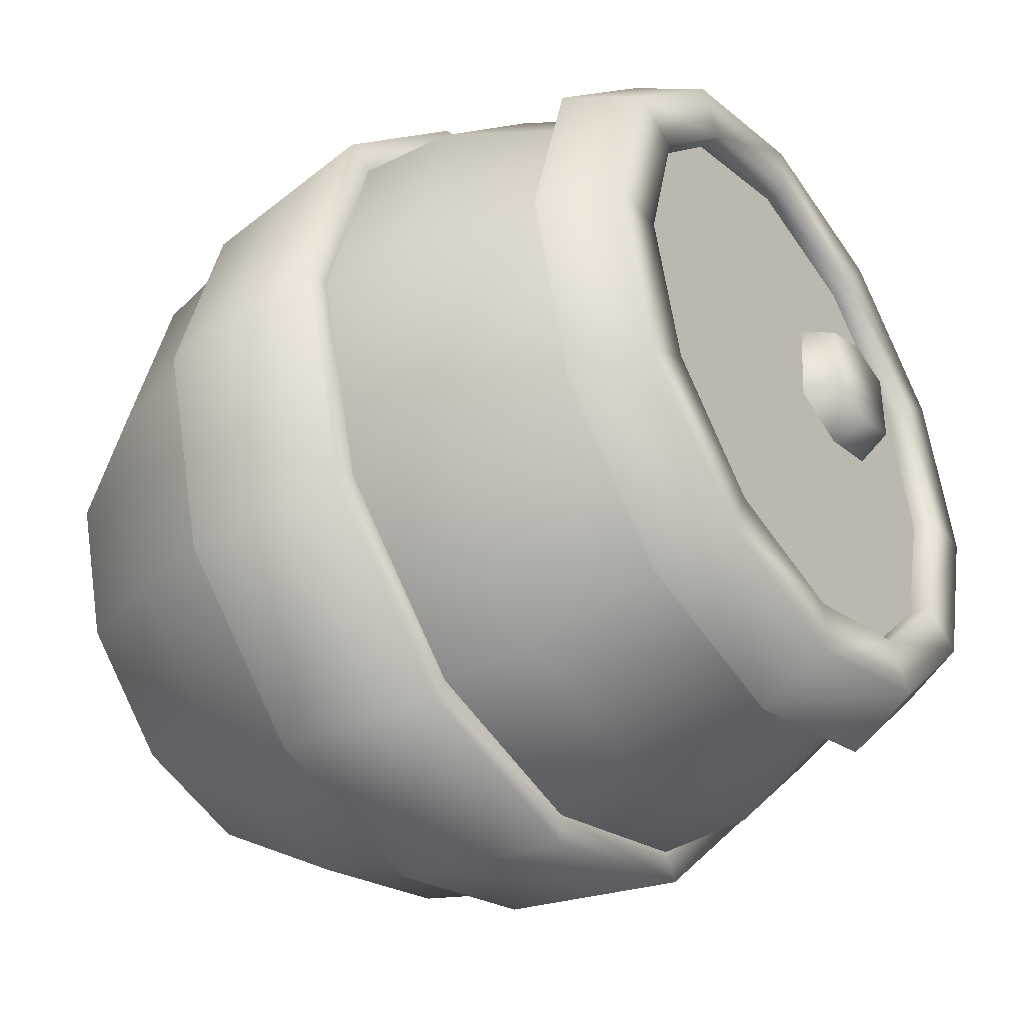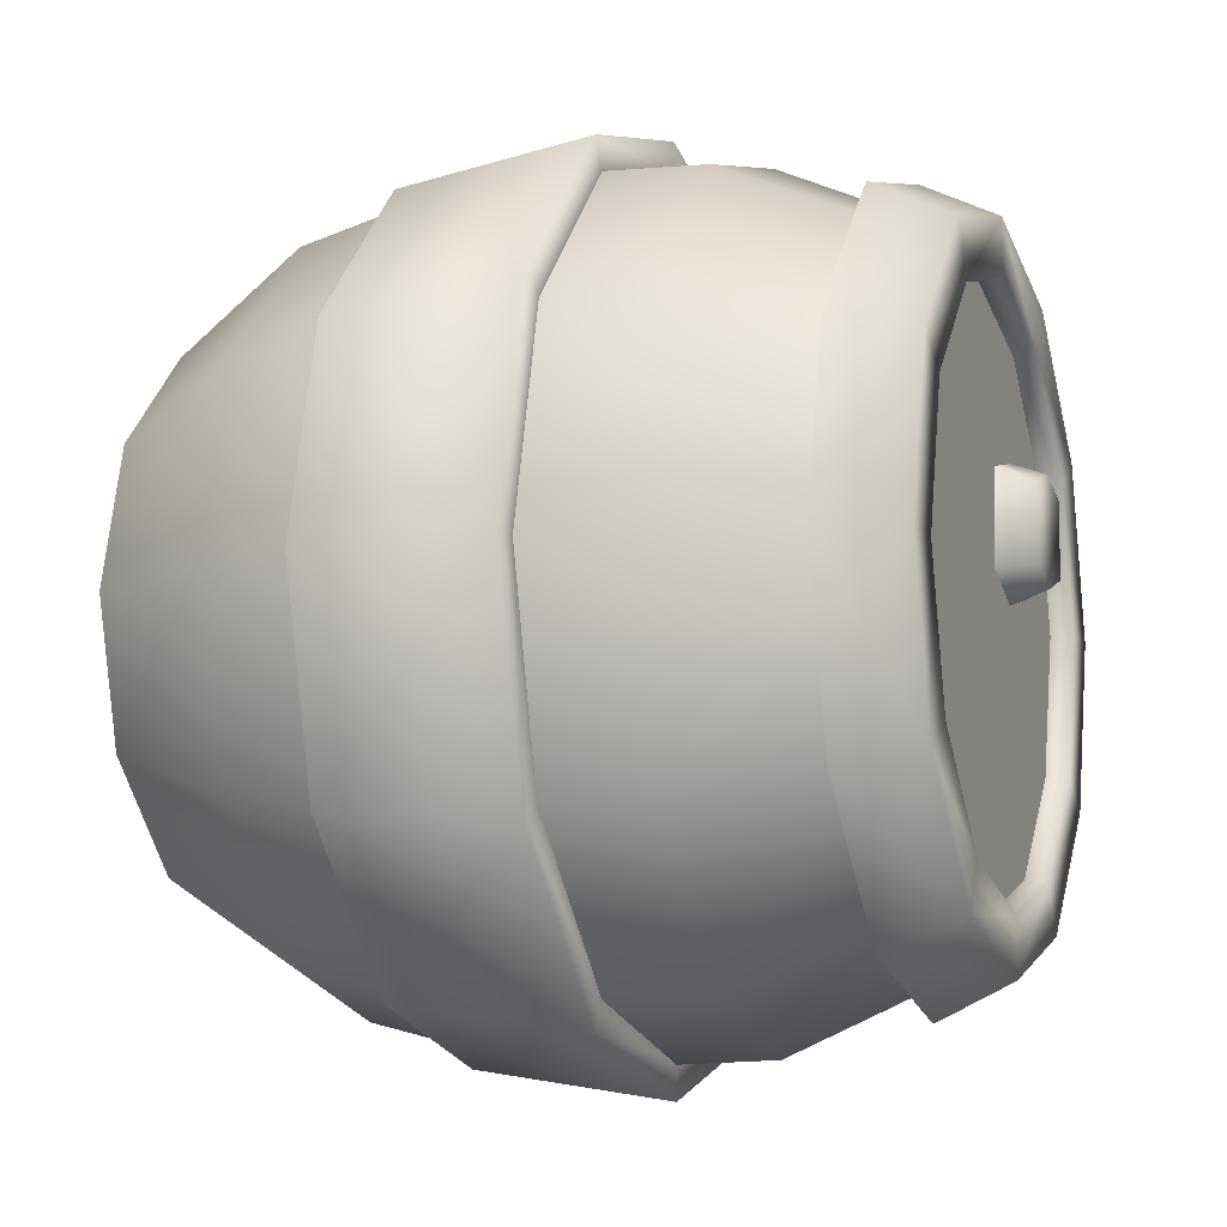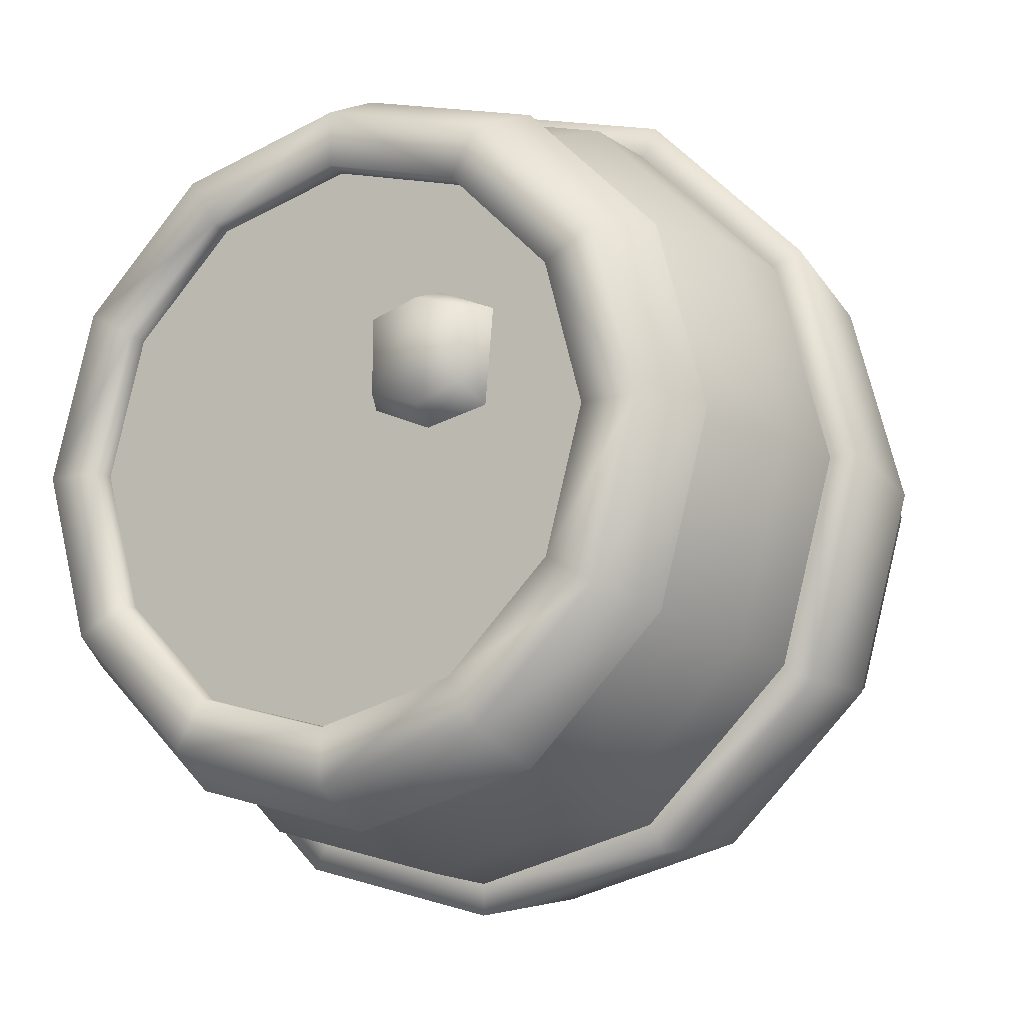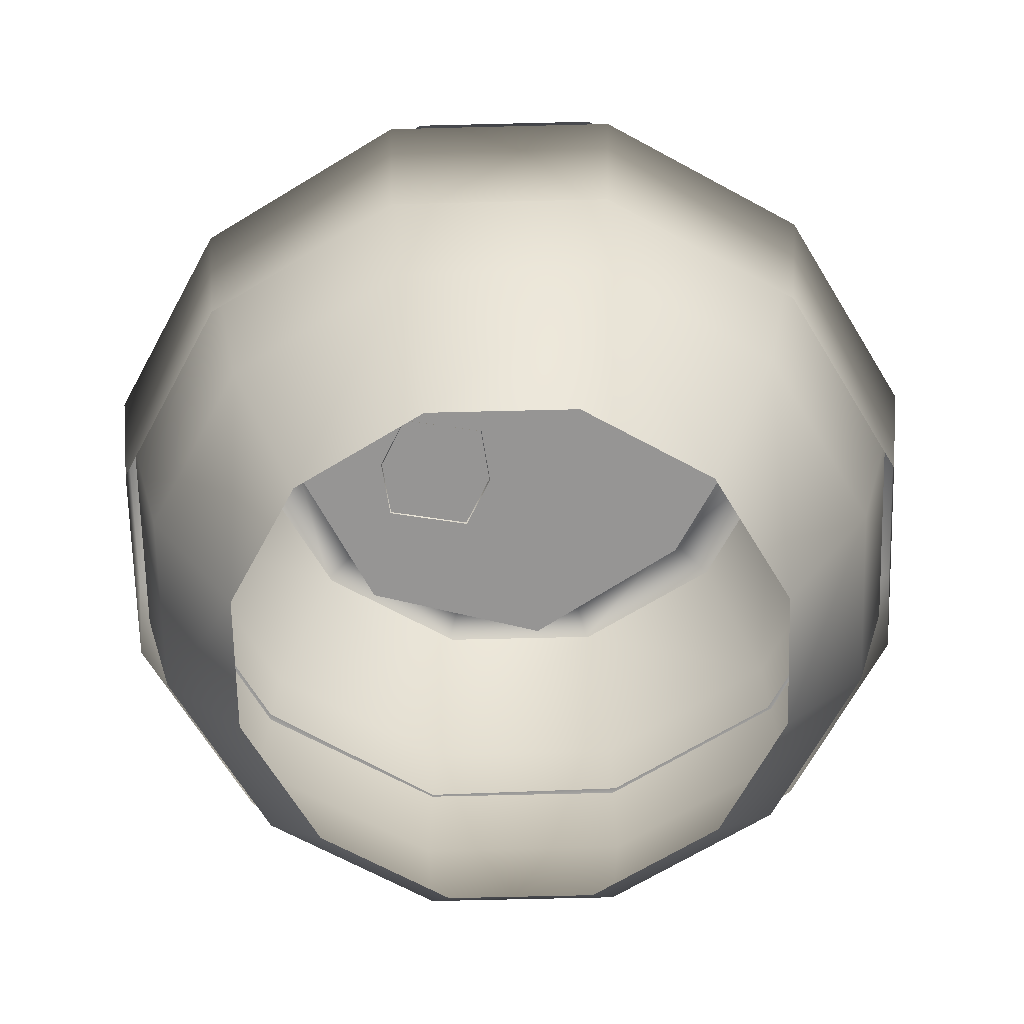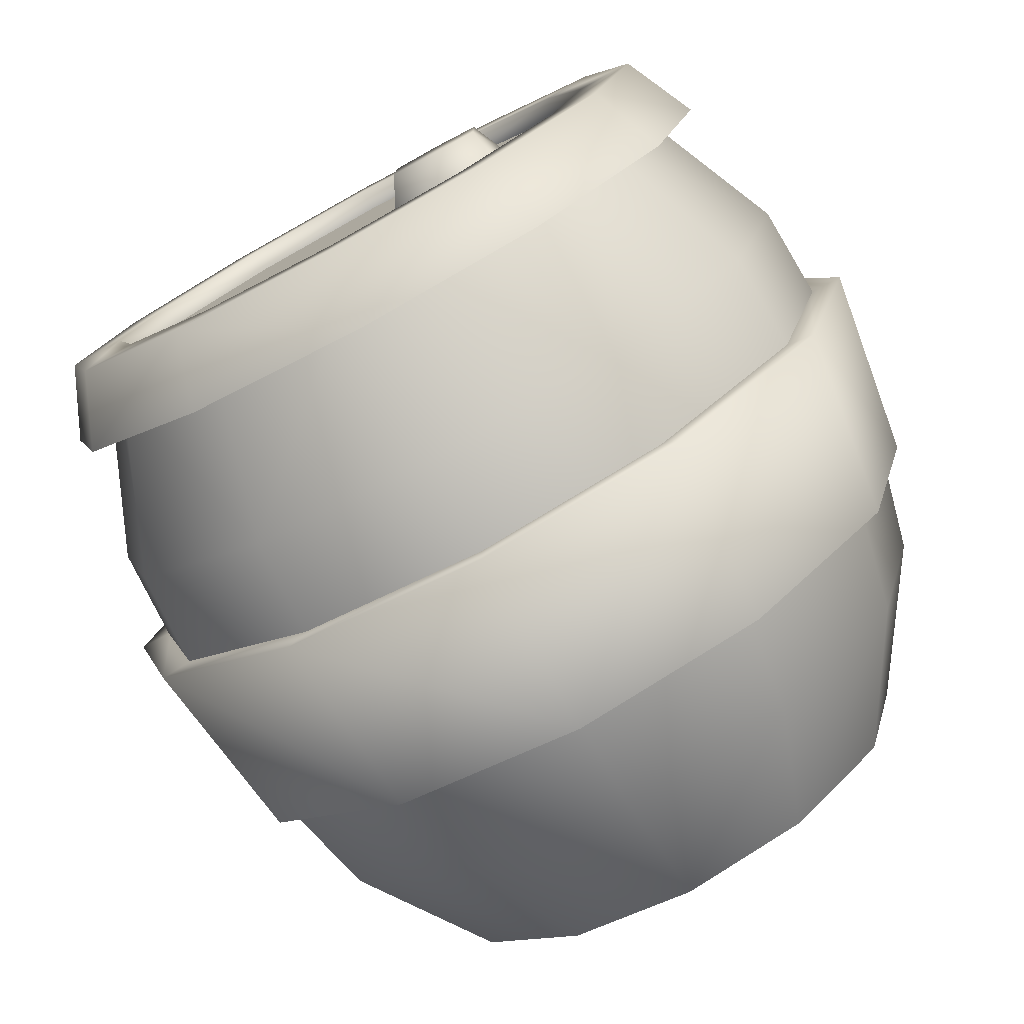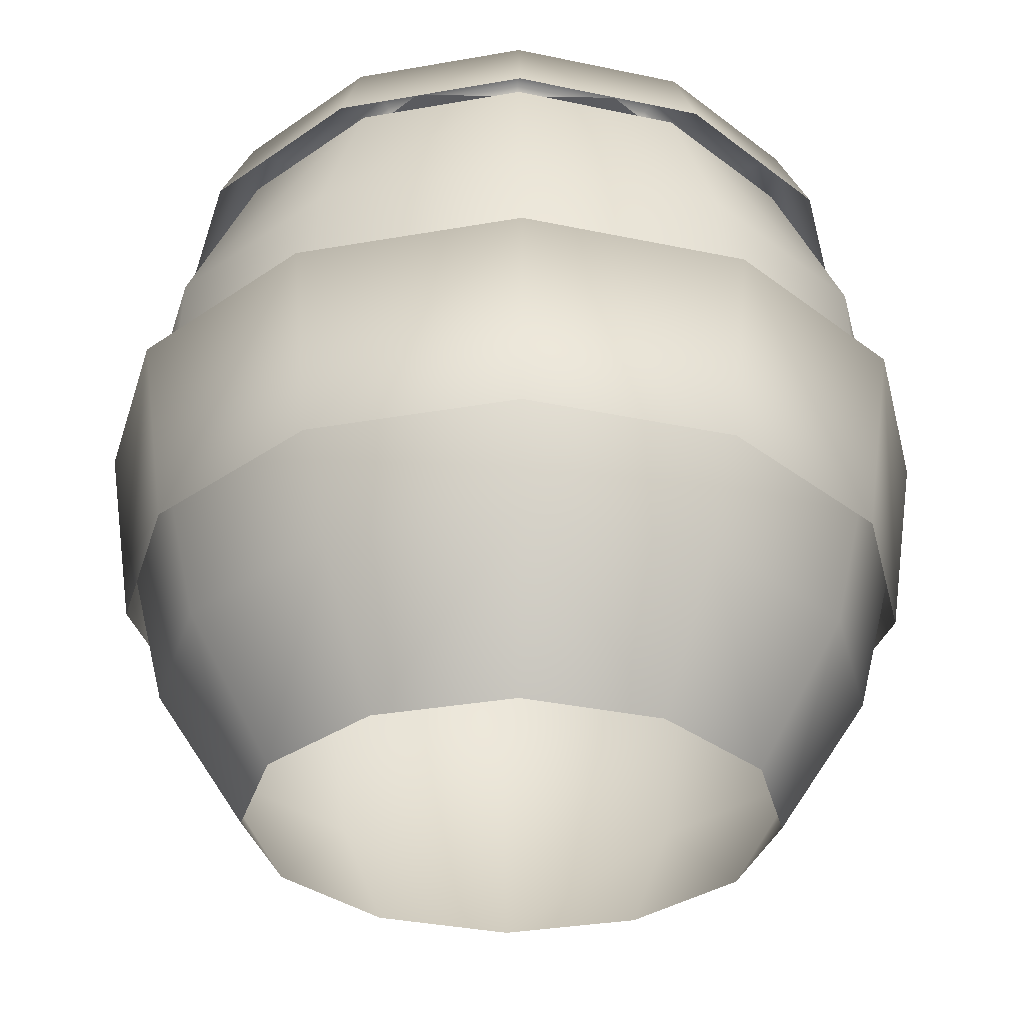
<metadata>
{"format":"obj","ext":"obj","renderer":"f3d","projection":"perspective","resolution":1024,"background":"white","views":[{"elev":-38.4,"azim":125.4,"up":"+Z"},{"elev":-8.9,"azim":109.8,"up":"+Z"},{"elev":-12.7,"azim":-150.5,"up":"+Z"},{"elev":-67.5,"azim":76.4,"up":"+Y"},{"elev":-77.6,"azim":-151.6,"up":"+Z"},{"elev":-33.1,"azim":88.7,"up":"+Y"}]}
</metadata>
<code>
g obj_barrel
v 0.2341 -0.0005346 -0.09877
v 0.272 -0.0005347 0.04239
v 0.366 0.1448 0.04239
v 0.3155 0.1448 -0.1461
v 0.1306 -0.0005346 -0.2023
v 0.4103 0.3268 0.04239
v 0.1773 0.1448 -0.2843
v 1.573e-06 -0.0005346 -0.2373
v 1.076e-06 0.1448 -0.3318
v 0.3538 0.3268 -0.1687
v 0.4011 0.5452 0.04239
v 0.1991 0.3268 -0.3234
v 4.553e-07 0.3268 -0.3767
v 1.655e-07 0.5452 -0.368
v 0.1941 0.5452 -0.316
v -4.139e-08 0.7171 -0.2909
v 0.1551 0.7171 -0.2494
v 0.2785 0.7171 -0.1259
v 0.3457 0.5452 -0.1644
v 0.3237 0.7171 0.04239
v 0.353 0.248 -0.168
v 0.4093 0.248 0.04239
v 0.4383 0.4465 0.04239
v 0.378 0.4465 -0.1829
v 0.4027 0.4465 0.04239
v 0.3428 0.4465 -0.1676
v 0.1987 0.248 -0.3222
v 0.196 0.4465 -0.3151
v 0.2129 0.4465 -0.348
v 6.622e-07 0.248 -0.3755
v 3.311e-07 0.4465 -0.37
v 3.311e-07 0.4465 -0.405
v -0.2785 0.7171 -0.1259
v -0.3237 0.7171 0.04239
v -0.4011 0.5452 0.04239
v -0.3457 0.5452 -0.1644
v -0.4103 0.3268 0.04239
v -0.1941 0.5452 -0.316
v -0.1551 0.7171 -0.2494
v -4.139e-08 0.7171 -0.2909
v 1.655e-07 0.5452 -0.368
v -0.3538 0.3268 -0.1687
v -0.366 0.1448 0.04239
v -0.1991 0.3268 -0.3234
v 4.553e-07 0.3268 -0.3767
v 1.076e-06 0.1448 -0.3318
v -0.1773 0.1448 -0.2843
v 1.573e-06 -0.0005346 -0.2373
v -0.1306 -0.0005346 -0.2023
v -0.3155 0.1448 -0.1461
v -0.2719 -0.0005347 0.04239
v -0.2341 -0.0005346 -0.09877
v 0.366 0.1448 0.04239
v 0.272 -0.0005347 0.04239
v 0.2341 -0.0005347 0.1836
v 0.3155 0.1448 0.2309
v 0.4103 0.3268 0.04239
v 0.1306 -0.0005347 0.2871
v 0.3538 0.3268 0.2534
v 0.4011 0.5452 0.04239
v 0.1773 0.1448 0.3691
v 1.655e-06 -0.0005347 0.3221
v 1.076e-06 0.1448 0.4166
v 0.1991 0.3268 0.4081
v 4.553e-07 0.3268 0.4615
v 2.069e-07 0.5452 0.4528
v 0.1941 0.5452 0.4008
v -4.139e-08 0.7171 0.3757
v 0.1551 0.7171 0.3342
v 0.2785 0.7171 0.2107
v 0.3457 0.5452 0.2492
v 0.3237 0.7171 0.04239
v 0.4383 0.4465 0.04239
v 0.4093 0.248 0.04239
v 0.353 0.248 0.2528
v 0.378 0.4465 0.2676
v 0.4027 0.4465 0.04239
v 0.3428 0.4465 0.2524
v 0.1987 0.248 0.407
v 0.196 0.4465 0.3999
v 0.2129 0.4465 0.4328
v 6.622e-07 0.248 0.4603
v 2.897e-07 0.4465 0.4548
v 3.311e-07 0.4465 0.4898
v -0.4011 0.5452 0.04239
v -0.3237 0.7171 0.04239
v -0.2785 0.7171 0.2107
v -0.3457 0.5452 0.2492
v -0.4103 0.3268 0.04239
v -0.1941 0.5452 0.4008
v -0.1551 0.7171 0.3342
v -4.139e-08 0.7171 0.3757
v 2.069e-07 0.5452 0.4528
v -0.3538 0.3268 0.2534
v -0.366 0.1448 0.04239
v -0.1991 0.3268 0.4081
v 4.553e-07 0.3268 0.4615
v 1.076e-06 0.1448 0.4166
v -0.1773 0.1448 0.3691
v 1.655e-06 -0.0005347 0.3221
v -0.1306 -0.0005347 0.2871
v -0.3155 0.1448 0.2309
v -0.2719 -0.0005347 0.04239
v -0.2341 -0.0005347 0.1836
v -0.1606 0.7729 0.0769
v -0.1606 0.7729 0.1528
v -0.1779 0.7343 0.1575
v -0.1694 0.7343 0.06007
v -0.1045 0.7343 0.04542
v -0.1115 0.7729 0.06119
v -0.1606 0.7729 0.1528
v -0.1115 0.7729 0.1685
v -0.1165 0.7343 0.1832
v -0.1779 0.7343 0.1575
v -0.1165 0.7343 0.1832
v -0.1115 0.7729 0.1685
v -0.06233 0.7729 0.1528
v -0.05168 0.7343 0.1685
v -0.06233 0.7729 0.1528
v -0.04316 0.7343 0.07111
v -0.05168 0.7343 0.1685
v -0.06233 0.7729 0.0769
v -0.1045 0.7343 0.04542
v -0.1115 0.7729 0.06119
v -0.1606 0.7729 0.0769
v -0.1115 0.7729 0.1685
v -0.1606 0.7729 0.1528
v -0.1115 0.7729 0.06119
v -0.06233 0.7729 0.0769
v -0.06233 0.7729 0.1528
v 0.0005394 0.7593 0.3288
v 0.0006013 0.7367 0.3275
v 0.143 0.7367 0.2893
v 0.1436 0.7593 0.2904
v 0.0005395 0.7593 0.3861
v 0.2483 0.7593 0.1857
v 0.2472 0.7367 0.1851
v 0.1722 0.7593 0.3401
v 0.0007506 0.6839 0.4229
v 0.1908 0.6839 0.3719
v 0.2979 0.7593 0.2144
v 0.33 0.6839 0.2328
v 0.3809 0.6839 0.04271
v 0.3439 0.7593 0.04271
v 0.2866 0.7593 0.04271
v 0.2853 0.7367 0.04271
v 0.2866 0.7593 0.04271
v 0.2853 0.7367 0.04271
v 0.2472 0.7367 -0.09966
v 0.2483 0.7593 -0.1003
v 0.143 0.7367 -0.2039
v 0.2979 0.7593 -0.129
v 0.3439 0.7593 0.04271
v 0.3809 0.6839 0.04271
v 0.33 0.6839 -0.1474
v 0.1436 0.7593 -0.205
v 0.0006013 0.7367 -0.242
v 0.0005394 0.7593 -0.2433
v 0.1722 0.7593 -0.2546
v 0.1908 0.6839 -0.2865
v 0.0005394 0.7593 -0.3006
v 0.0007505 0.6839 -0.3374
v -0.2855 0.7593 0.04271
v -0.246 0.7367 -0.09966
v -0.2841 0.7367 0.04271
v -0.2472 0.7593 -0.1003
v -0.1425 0.7593 -0.205
v -0.1418 0.7367 -0.2039
v 0.0006013 0.7367 -0.242
v 0.0005394 0.7593 -0.2433
v -0.3428 0.7593 0.04271
v 0.0005394 0.7593 -0.3006
v -0.2968 0.7593 -0.129
v -0.3794 0.6839 0.04271
v -0.3285 0.6839 -0.1474
v -0.1711 0.7593 -0.2546
v 0.0007505 0.6839 -0.3374
v -0.1893 0.6839 -0.2865
v -0.2855 0.7593 0.04271
v -0.2841 0.7367 0.04271
v -0.246 0.7367 0.1851
v -0.2472 0.7593 0.1857
v -0.3428 0.7593 0.04271
v -0.1418 0.7367 0.2893
v -0.2968 0.7593 0.2144
v -0.3794 0.6839 0.04271
v -0.3285 0.6839 0.2328
v -0.1893 0.6839 0.3719
v -0.1425 0.7593 0.2904
v 0.0006013 0.7367 0.3275
v 0.0005394 0.7593 0.3288
v 0.0005395 0.7593 0.3861
v -0.1711 0.7593 0.3401
v 0.0007506 0.6839 0.4229
v 0.1444 0.7367 -0.2063
v -0.1431 0.7367 -0.2063
v 0.0006574 0.7367 -0.2448
v 0.2952 0.7367 -0.06312
v -0.2948 0.7367 -0.06312
v 0.2952 0.7367 0.1526
v -0.2948 0.7367 0.1526
v 0.2952 0.7367 0.1526
v -0.1431 0.7367 0.2917
v -0.2948 0.7367 0.1526
v 0.1444 0.7367 0.2917
v 0.0006574 0.7367 0.3539
v -0.378 0.4465 -0.1829
v -0.353 0.248 -0.168
v -0.1987 0.248 -0.3222
v -0.4093 0.248 0.04239
v -0.4383 0.4465 0.04239
v -0.4027 0.4465 0.04239
v -0.3428 0.4465 -0.1676
v -0.196 0.4465 -0.3151
v -0.2129 0.4465 -0.348
v 6.622e-07 0.248 -0.3755
v 3.311e-07 0.4465 -0.37
v 3.311e-07 0.4465 -0.405
v -0.378 0.4465 0.2676
v -0.1987 0.248 0.407
v -0.353 0.248 0.2528
v -0.4093 0.248 0.04239
v -0.4383 0.4465 0.04239
v -0.4027 0.4465 0.04239
v -0.3428 0.4465 0.2524
v -0.196 0.4465 0.3999
v -0.2129 0.4465 0.4328
v 6.622e-07 0.248 0.4603
v 2.897e-07 0.4465 0.4548
v 3.311e-07 0.4465 0.4898
g obj_barrel_0
f 3 2 1
f 4 3 1
f 1 5 4
f 6 3 4
f 5 7 4
f 7 5 8
f 9 7 8
f 10 6 4
f 4 7 10
f 11 6 10
f 12 7 9
f 7 12 10
f 13 12 9
f 13 14 12
f 14 15 12
f 12 15 10
f 14 16 15
f 16 17 15
f 15 17 18
f 19 11 10
f 15 19 10
f 19 15 18
f 20 11 19
f 18 20 19
f 23 22 21
f 24 23 21
f 25 23 24
f 26 25 24
f 21 27 24
f 28 26 24
f 27 29 24
f 29 28 24
f 29 27 30
f 31 28 29
f 32 29 30
f 32 31 29
f 35 34 33
f 36 35 33
f 37 35 36
f 38 36 33
f 39 38 33
f 38 39 40
f 41 38 40
f 42 37 36
f 42 36 38
f 43 37 42
f 44 38 41
f 44 42 38
f 45 44 41
f 45 46 44
f 46 47 44
f 44 47 42
f 46 48 47
f 48 49 47
f 50 43 42
f 47 50 42
f 47 49 50
f 51 43 50
f 49 52 50
f 52 51 50
f 55 54 53
f 56 55 53
f 56 53 57
f 58 55 56
f 59 56 57
f 59 57 60
f 61 58 56
f 61 56 59
f 62 58 61
f 63 62 61
f 63 61 64
f 64 61 59
f 65 63 64
f 65 64 66
f 64 67 66
f 64 59 67
f 66 67 68
f 67 69 68
f 69 67 70
f 71 59 60
f 59 71 67
f 67 71 70
f 71 60 72
f 70 71 72
f 75 74 73
f 76 75 73
f 76 73 77
f 78 76 77
f 79 75 76
f 78 80 76
f 81 79 76
f 80 81 76
f 82 79 81
f 80 83 81
f 84 82 81
f 83 84 81
f 87 86 85
f 88 87 85
f 88 85 89
f 88 90 87
f 90 91 87
f 92 91 90
f 93 92 90
f 94 88 89
f 90 88 94
f 94 89 95
f 93 90 96
f 96 90 94
f 97 93 96
f 97 96 98
f 96 99 98
f 99 96 94
f 98 99 100
f 99 101 100
f 102 94 95
f 102 99 94
f 101 99 102
f 102 95 103
f 104 101 102
f 104 102 103
f 107 106 105
f 108 107 105
f 108 105 109
f 105 110 109
f 113 112 111
f 114 113 111
f 117 116 115
f 118 117 115
f 121 120 119
f 120 122 119
f 120 123 122
f 123 124 122
f 127 126 125
f 126 128 125
f 129 128 126
f 130 129 126
f 133 132 131
f 134 133 131
f 134 131 135
f 133 134 136
f 137 133 136
f 138 134 135
f 135 139 138
f 139 140 138
f 134 138 141
f 141 138 140
f 136 134 141
f 142 141 140
f 142 143 141
f 143 144 141
f 136 141 144
f 145 136 144
f 137 136 145
f 146 137 145
f 149 148 147
f 150 149 147
f 151 149 150
f 152 150 147
f 153 152 147
f 153 154 152
f 154 155 152
f 156 151 150
f 156 150 152
f 157 151 156
f 158 157 156
f 159 152 155
f 159 156 152
f 158 156 159
f 160 159 155
f 161 158 159
f 160 162 159
f 162 161 159
f 165 164 163
f 164 166 163
f 166 164 167
f 164 168 167
f 168 169 167
f 169 170 167
f 171 163 166
f 167 170 172
f 173 171 166
f 173 166 167
f 174 171 173
f 175 174 173
f 176 167 172
f 176 173 167
f 173 176 175
f 172 177 176
f 176 178 175
f 177 178 176
f 181 180 179
f 182 181 179
f 182 179 183
f 184 181 182
f 185 182 183
f 183 186 185
f 186 187 185
f 185 187 188
f 189 184 182
f 189 182 185
f 190 184 189
f 191 190 189
f 192 191 189
f 193 185 188
f 193 189 185
f 193 192 189
f 188 194 193
f 194 192 193
f 197 196 195
f 195 196 198
f 196 199 198
f 200 198 199
f 201 200 199
f 204 203 202
f 203 205 202
f 206 205 203
f 209 208 207
f 208 210 207
f 210 211 207
f 207 211 212
f 213 207 212
f 213 214 207
f 215 209 207
f 214 215 207
f 216 209 215
f 214 217 215
f 218 216 215
f 217 218 215
f 221 220 219
f 221 219 222
f 219 223 222
f 223 219 224
f 219 225 224
f 226 225 219
f 220 227 219
f 227 226 219
f 227 220 228
f 229 226 227
f 230 227 228
f 230 229 227

</code>
